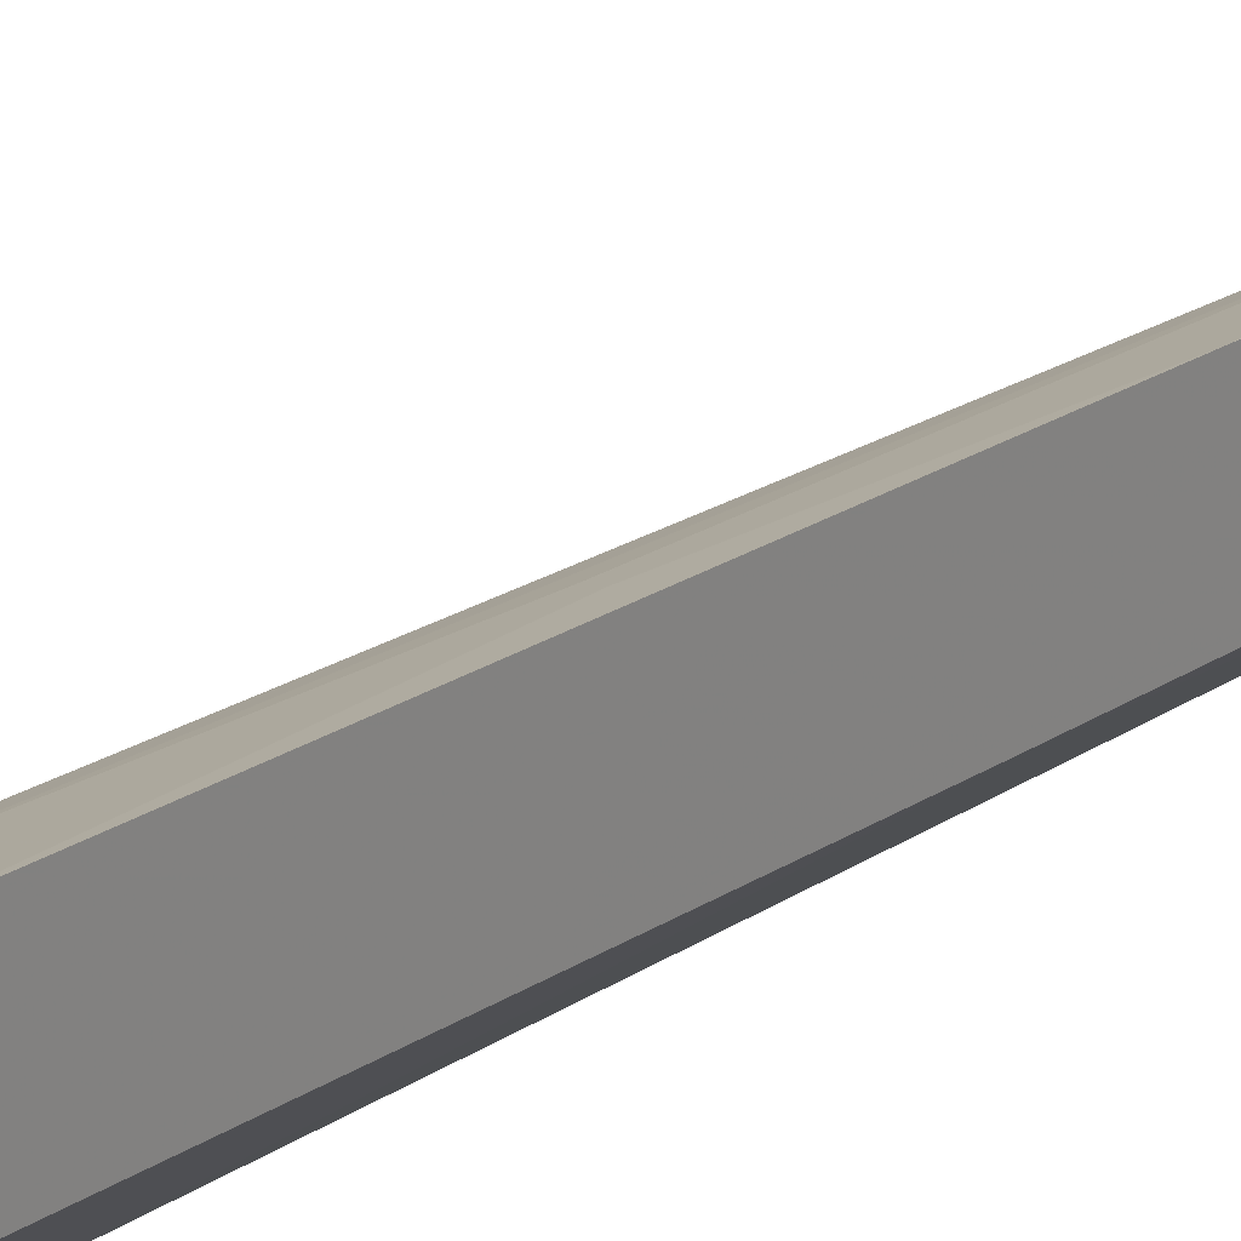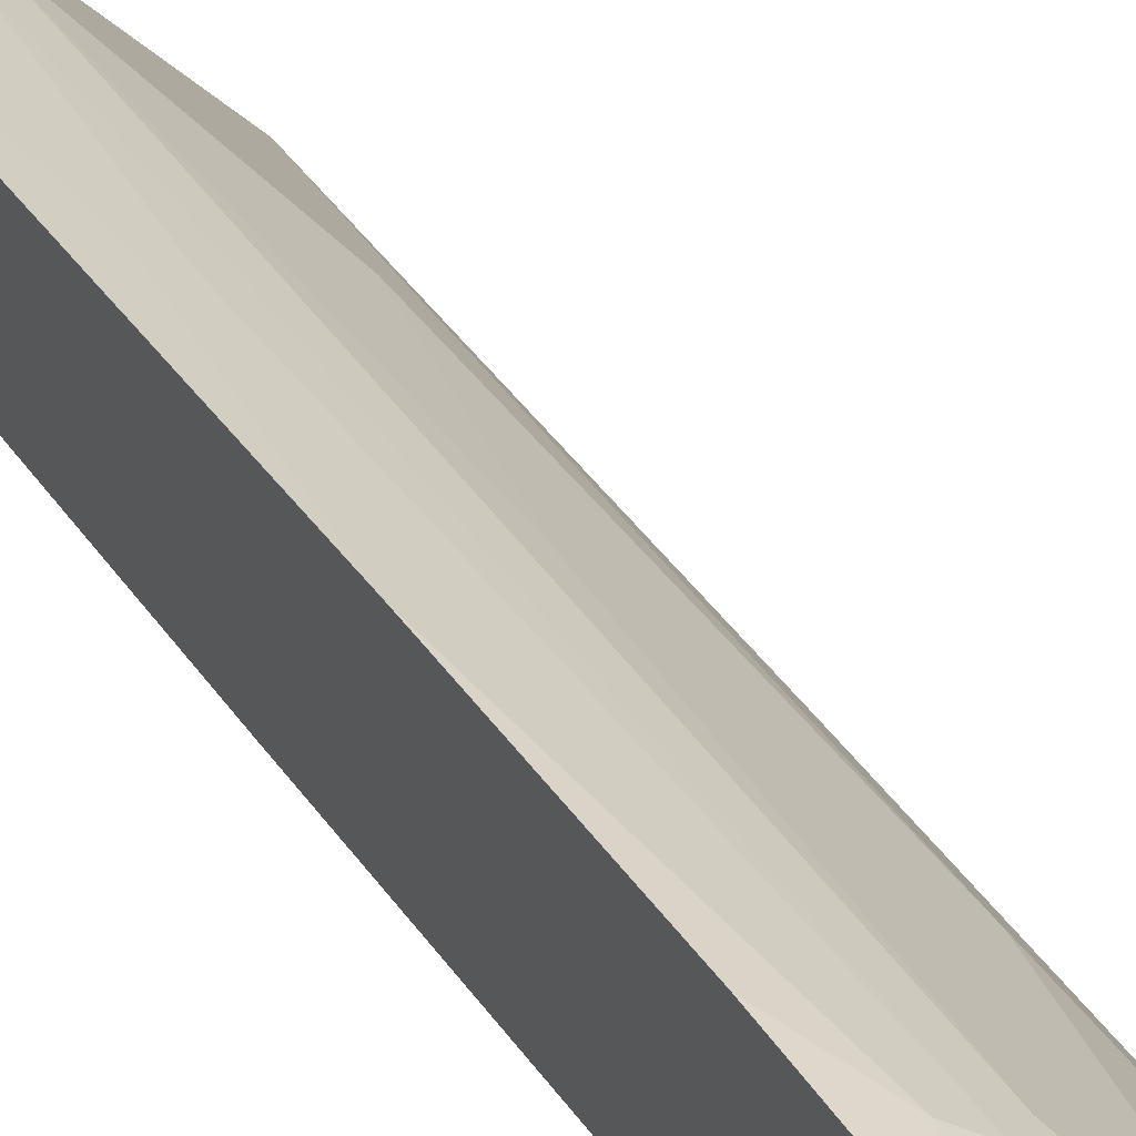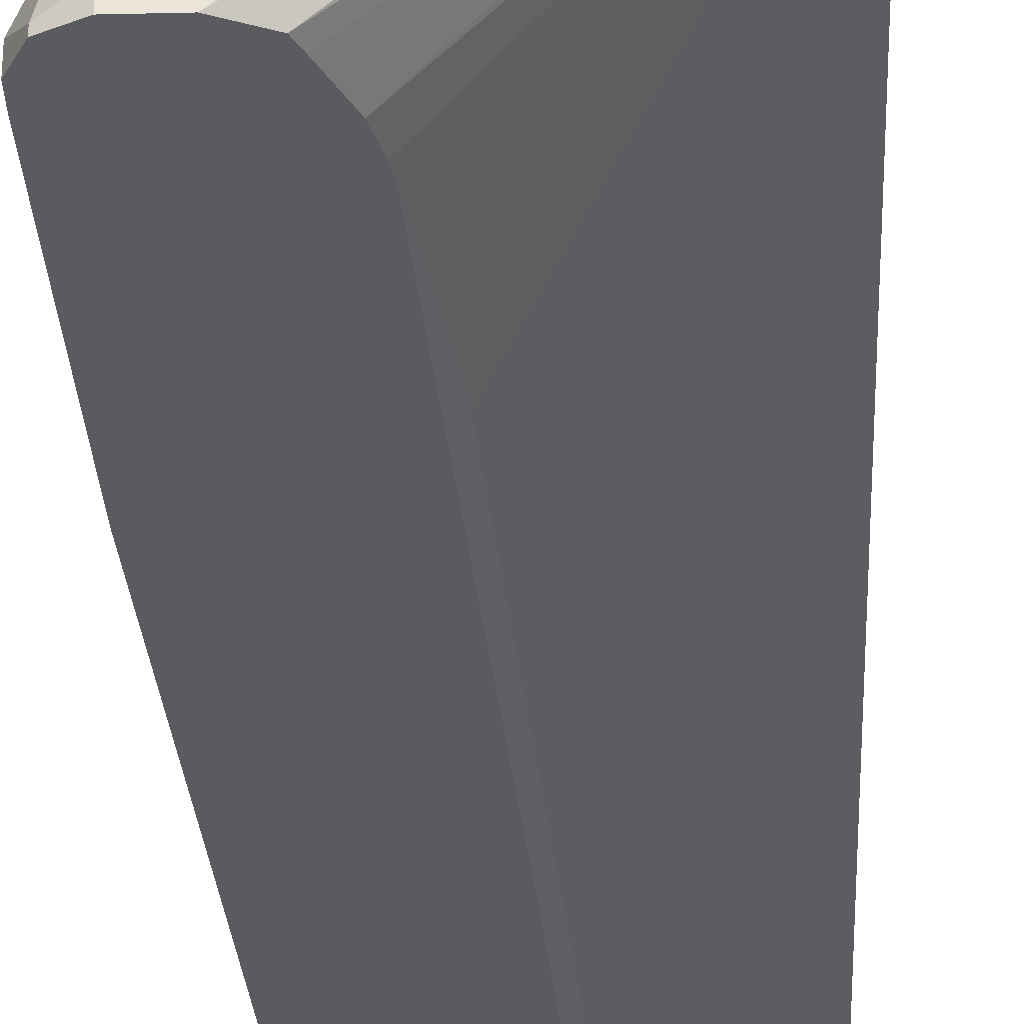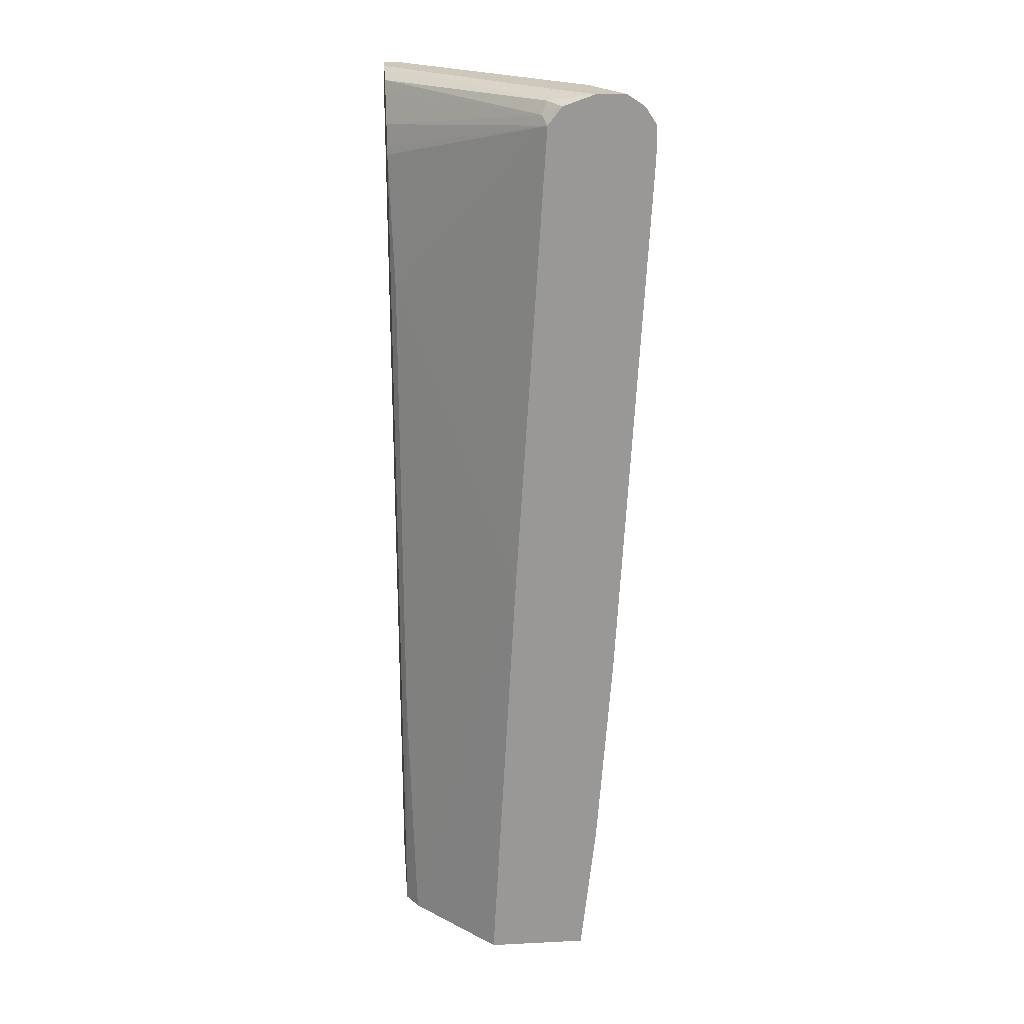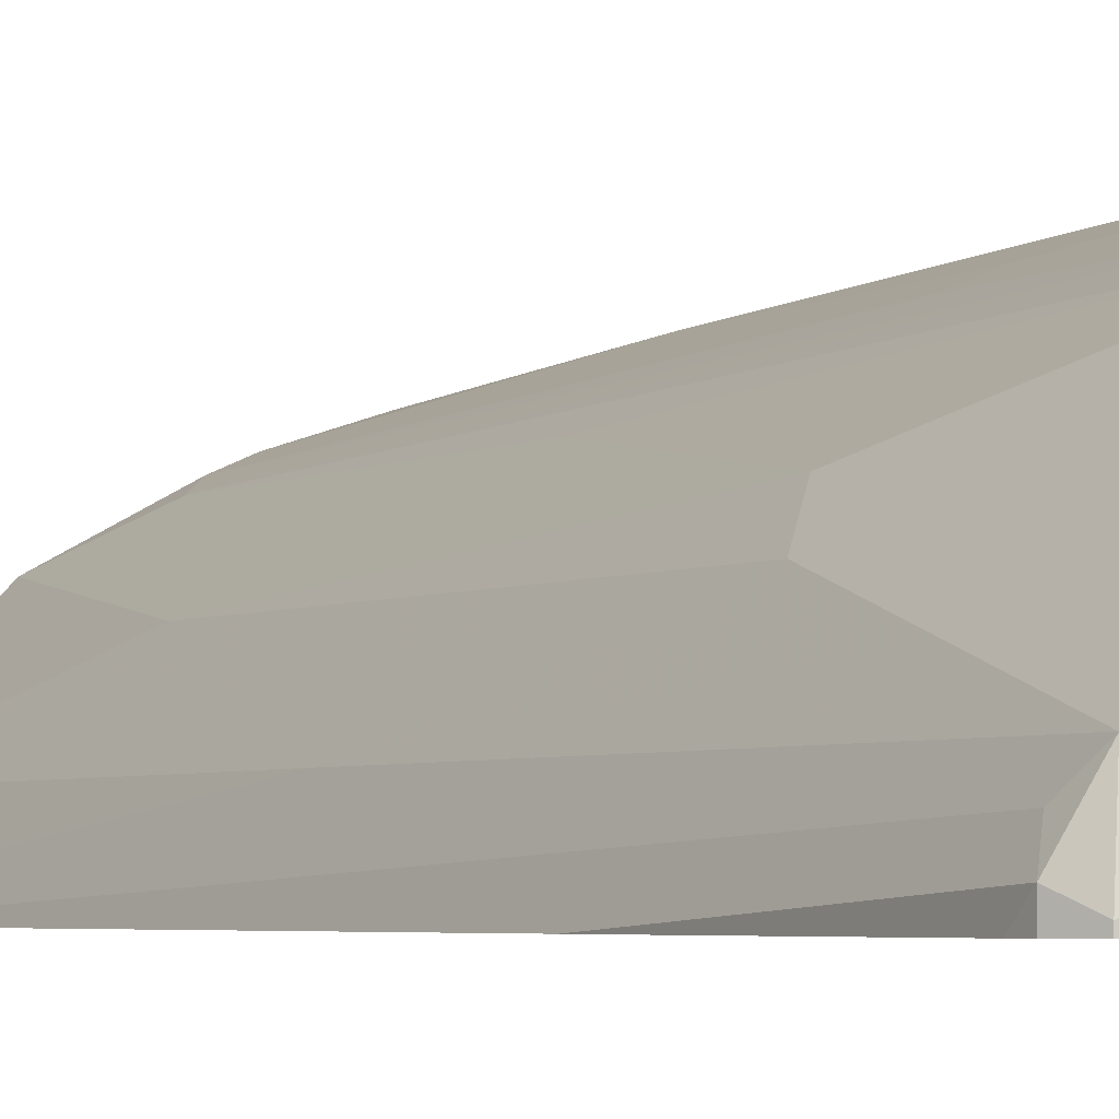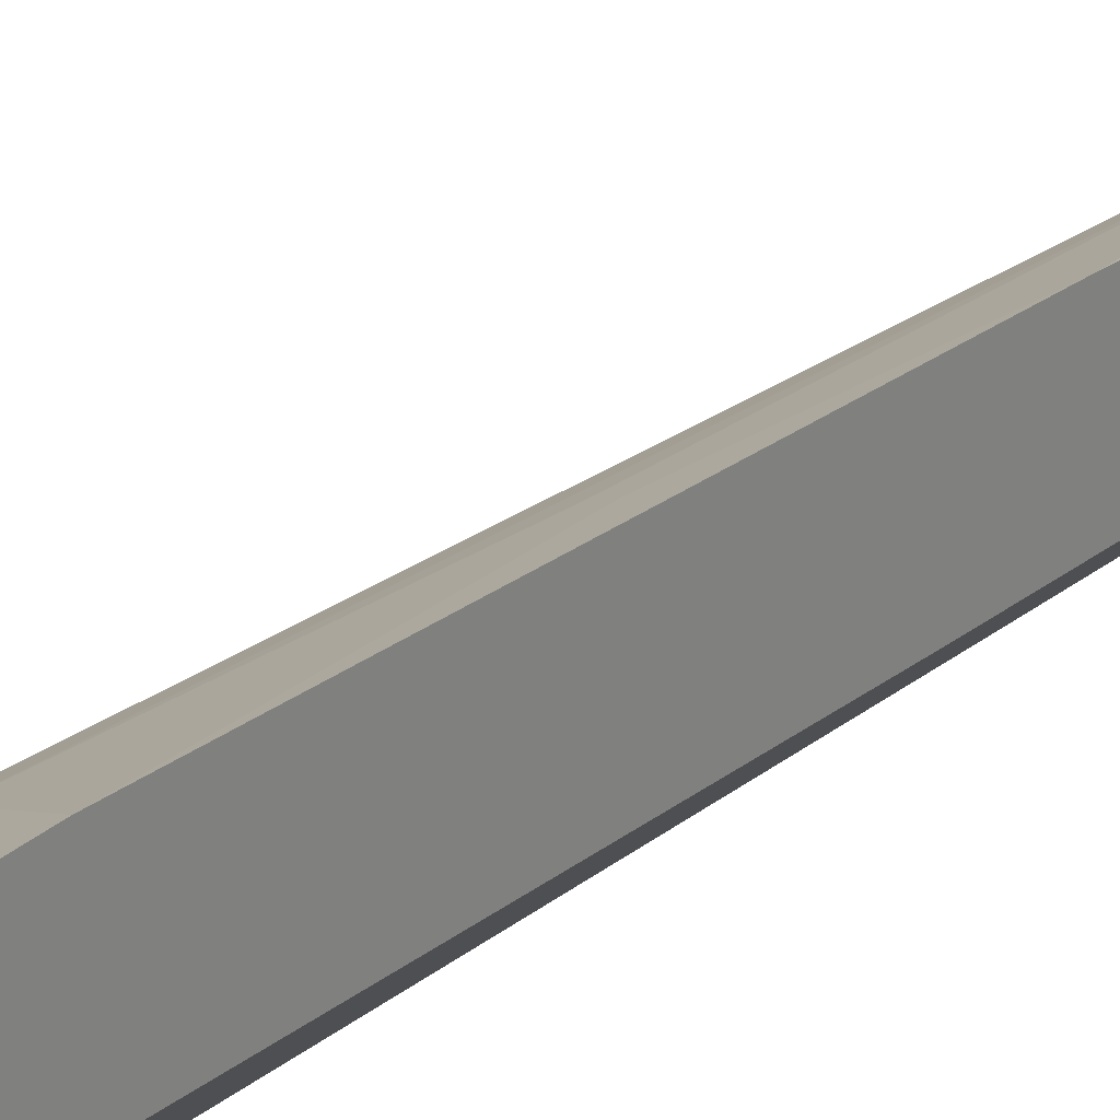
<metadata>
{"format":"obj","ext":"obj","renderer":"f3d","projection":"perspective","resolution":1024,"background":"white","views":[{"elev":29.1,"azim":-136.1,"up":"+Z"},{"elev":31.8,"azim":-29.2,"up":"+Z"},{"elev":-32.1,"azim":-178.1,"up":"+Z"},{"elev":21.8,"azim":-94.9,"up":"+Y"},{"elev":-3.4,"azim":147.4,"up":"+Z"},{"elev":26.1,"azim":-144.5,"up":"+Z"}]}
</metadata>
<code>
v 0.2374 -0.4607 0.5617
v 0.3338 -0.4607 0.4686
v 0.2374 -0.4607 0.6737
v 0.2374 0.03518 0.5894
v 0.3555 -0.4607 0.4553
v 0.3934 0.3596 0.4608
v 0.3597 -0.1798 0.4608
v 0.2474 -0.4607 0.6687
v 0.2922 -0.3821 0.6631
v 0.2698 -0.3708 0.6744
v 0.2374 -0.3021 0.6905
v 0.2374 0.5745 0.6231
v 0.2585 0.4607 0.5957
v 0.4804 -0.4607 0.4553
v 0.3707 -0.1687 0.4553
v 0.413 0.5141 0.4553
v 0.3793 -0.02533 0.4553
v 0.2808 -0.4607 0.652
v 0.326 -0.4607 0.6294
v 0.3484 -0.4607 0.6182
v 0.3147 -0.3596 0.6519
v 0.326 0.4945 0.6968
v 0.2922 0.191 0.6968
v 0.2374 -0.06807 0.7074
v 0.2698 0.2023 0.7081
v 0.2374 0.593 0.6379
v 0.2473 0.5844 0.6182
v 0.4214 0.5479 0.4553
v 0.4151 0.5238 0.4553
v 0.472 -0.4607 0.4721
v 0.4973 -0.2781 0.4553
v 0.4945 -0.281 0.4608
v 0.3822 -0.4607 0.5845
v 0.4158 -0.191 0.5845
v 0.3822 -0.08991 0.6182
v 0.3484 0.01125 0.6519
v 0.3484 0.517 0.6856
v 0.3035 0.5058 0.7081
v 0.2374 0.5388 0.7411
v 0.2374 0.5946 0.6393
v 0.2529 0.5985 0.6238
v 0.4439 0.5949 0.4553
v 0.4383 0.5837 0.4553
v 0.4664 -0.4607 0.4834
v 0.531 0.295 0.4553
v 0.4945 0.02254 0.4946
v 0.4833 -0.2585 0.4833
v 0.4496 -0.4607 0.517
v 0.4497 -0.4607 0.5168
v 0.5395 0.5732 0.4721
v 0.5282 0.5619 0.4946
v 0.4496 0.3146 0.5845
v 0.4158 0.281 0.6182
v 0.3822 0.4158 0.6519
v 0.3484 0.5844 0.6856
v 0.3035 0.5732 0.7081
v 0.2374 0.5725 0.7411
v 0.2374 0.6069 0.6744
v 0.2698 0.6069 0.6406
v 0.472 0.6069 0.4553
v 0.5395 0.5564 0.4553
v 0.4833 0.04501 0.517
v 0.5395 0.5732 0.4553
v 0.531 0.5901 0.4553
v 0.5282 0.5957 0.4608
v 0.517 0.5844 0.517
v 0.4833 0.4496 0.5508
v 0.4496 0.5844 0.5845
v 0.3316 0.6013 0.6687
v 0.2374 0.5931 0.728
v 0.281 0.5844 0.7193
v 0.2374 0.5745 0.7404
v 0.2374 0.6066 0.7078
v 0.3035 0.6069 0.6744
v 0.5058 0.6069 0.4553
v 0.5282 0.5957 0.4553
v 0.5058 0.6069 0.4721
v 0.5001 0.6013 0.5002
v 0.4833 0.5844 0.5508
f 36 53 37
f 35 53 36
f 41 60 42
f 34 52 53
f 37 53 54
f 34 48 52
f 34 53 35
f 37 54 52
f 40 58 41
f 37 68 55
f 38 56 57
f 38 57 39
f 41 58 59
f 41 59 60
f 33 48 34
f 37 52 68
f 32 51 46
f 26 40 27
f 32 45 50
f 45 61 50
f 22 38 25
f 22 25 23
f 24 25 39
f 25 38 39
f 27 40 41
f 27 41 42
f 32 50 51
f 27 42 43
f 30 32 44
f 31 45 32
f 32 46 62
f 32 62 47
f 32 47 48
f 32 48 49
f 32 49 44
f 27 43 28
f 46 51 66
f 66 79 67
f 47 62 48
f 62 66 67
f 64 76 65
f 65 77 78
f 65 78 66
f 65 76 75
f 65 75 77
f 66 78 79
f 22 56 38
f 68 79 78
f 68 78 69
f 69 78 77
f 69 77 74
f 69 74 70
f 70 74 73
f 70 72 71
f 58 60 59
f 58 75 60
f 58 77 75
f 58 74 77
f 48 62 52
f 50 61 63
f 50 63 64
f 50 64 65
f 50 65 66
f 52 67 79
f 52 79 68
f 46 66 62
f 52 54 53
f 55 68 69
f 55 69 70
f 55 70 71
f 55 71 56
f 56 71 57
f 57 71 72
f 58 73 74
f 52 62 67
f 22 55 56
f 50 66 51
f 21 37 22
f 1 58 40
f 1 40 26
f 1 26 12
f 1 12 4
f 1 4 2
f 2 4 6
f 2 6 7
f 2 7 5
f 3 8 9
f 3 9 10
f 3 10 11
f 4 12 13
f 4 13 6
f 5 7 15
f 5 15 17
f 1 73 58
f 1 70 73
f 1 72 70
f 1 57 72
f 22 37 55
f 1 2 5
f 1 5 14
f 1 14 30
f 1 30 44
f 1 44 49
f 1 49 48
f 5 17 16
f 1 48 33
f 1 20 19
f 1 19 18
f 1 18 8
f 1 8 3
f 1 3 11
f 1 24 39
f 1 39 57
f 1 33 20
f 5 16 29
f 1 11 24
f 5 28 43
f 9 22 23
f 9 23 25
f 9 25 10
f 10 24 11
f 10 25 24
f 12 26 27
f 12 27 28
f 9 21 22
f 12 28 29
f 14 32 30
f 20 33 34
f 20 34 21
f 21 34 35
f 21 35 36
f 5 29 28
f 21 36 37
f 14 31 32
f 9 20 21
f 12 29 16
f 9 18 19
f 5 43 42
f 5 42 60
f 9 19 20
f 5 60 75
f 5 75 76
f 5 76 64
f 5 63 61
f 5 61 45
f 5 64 63
f 5 31 14
f 6 13 12
f 6 12 16
f 6 16 17
f 6 17 7
f 8 18 9
f 5 45 31
f 7 17 15

</code>
